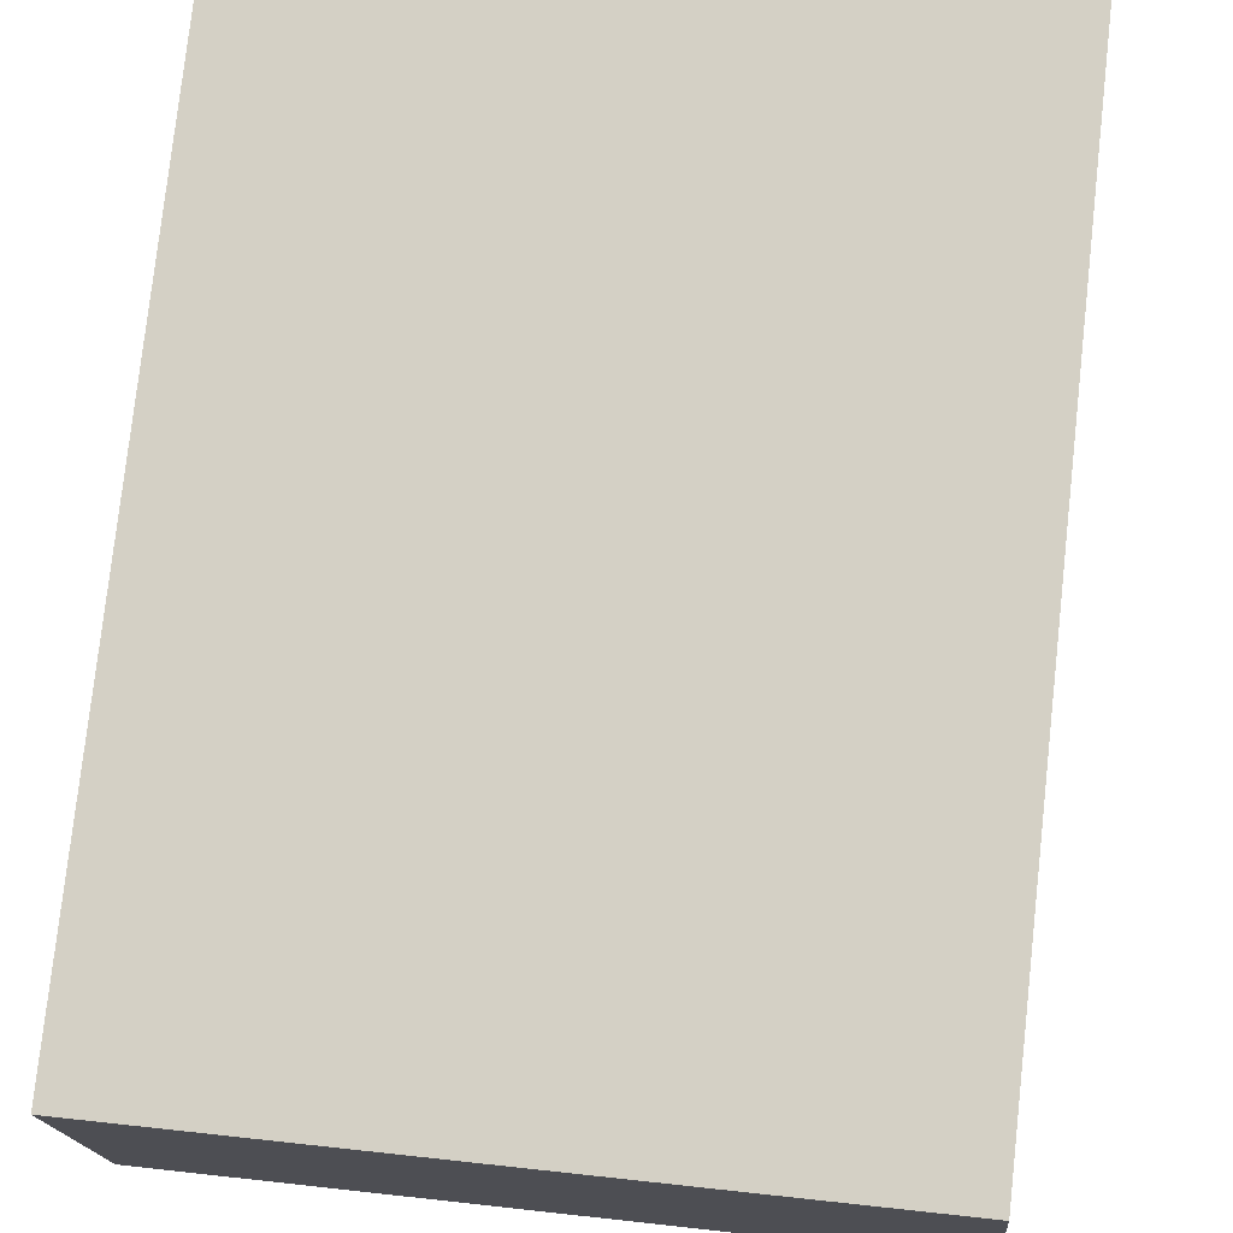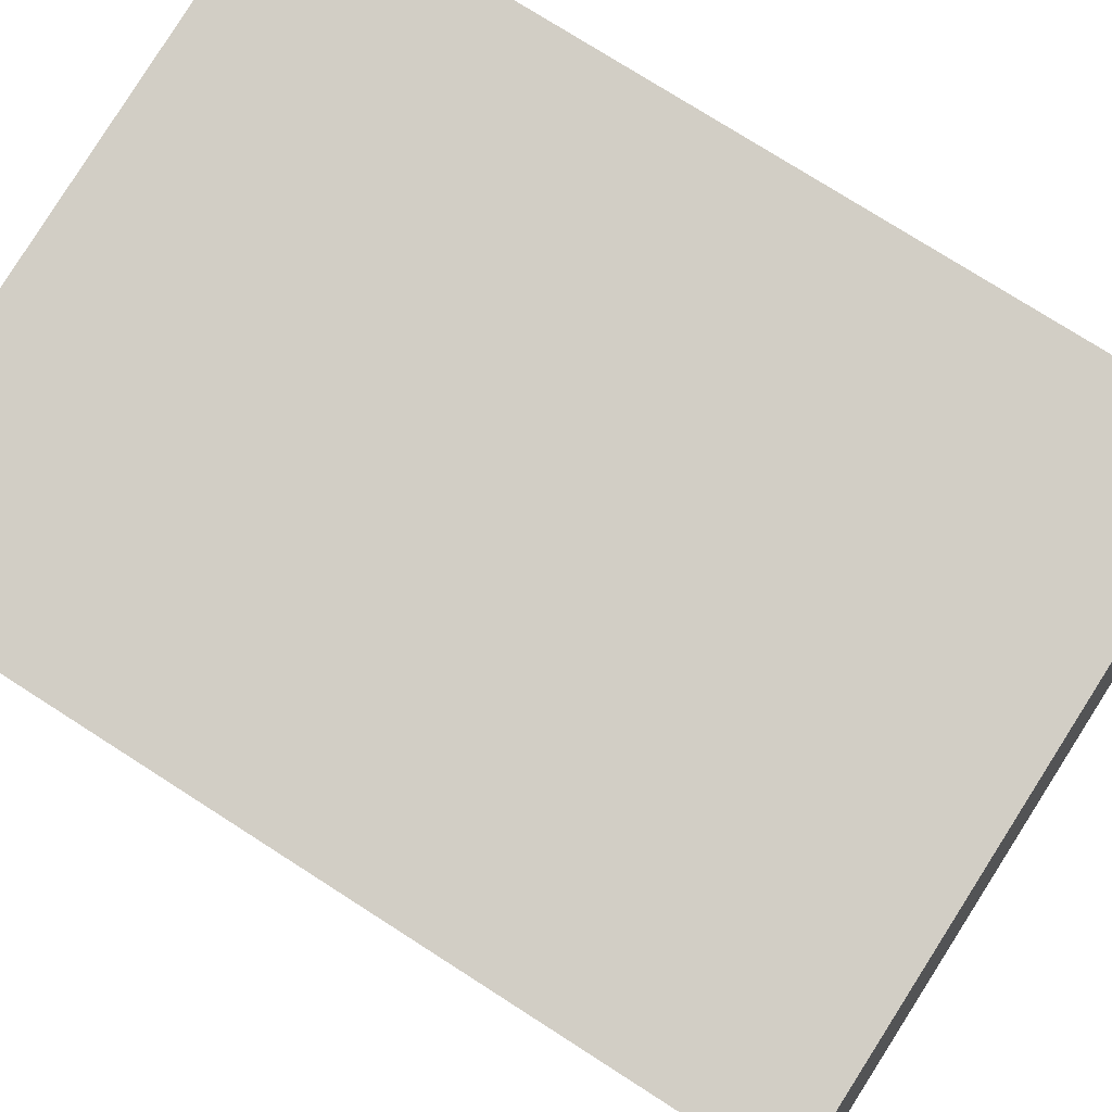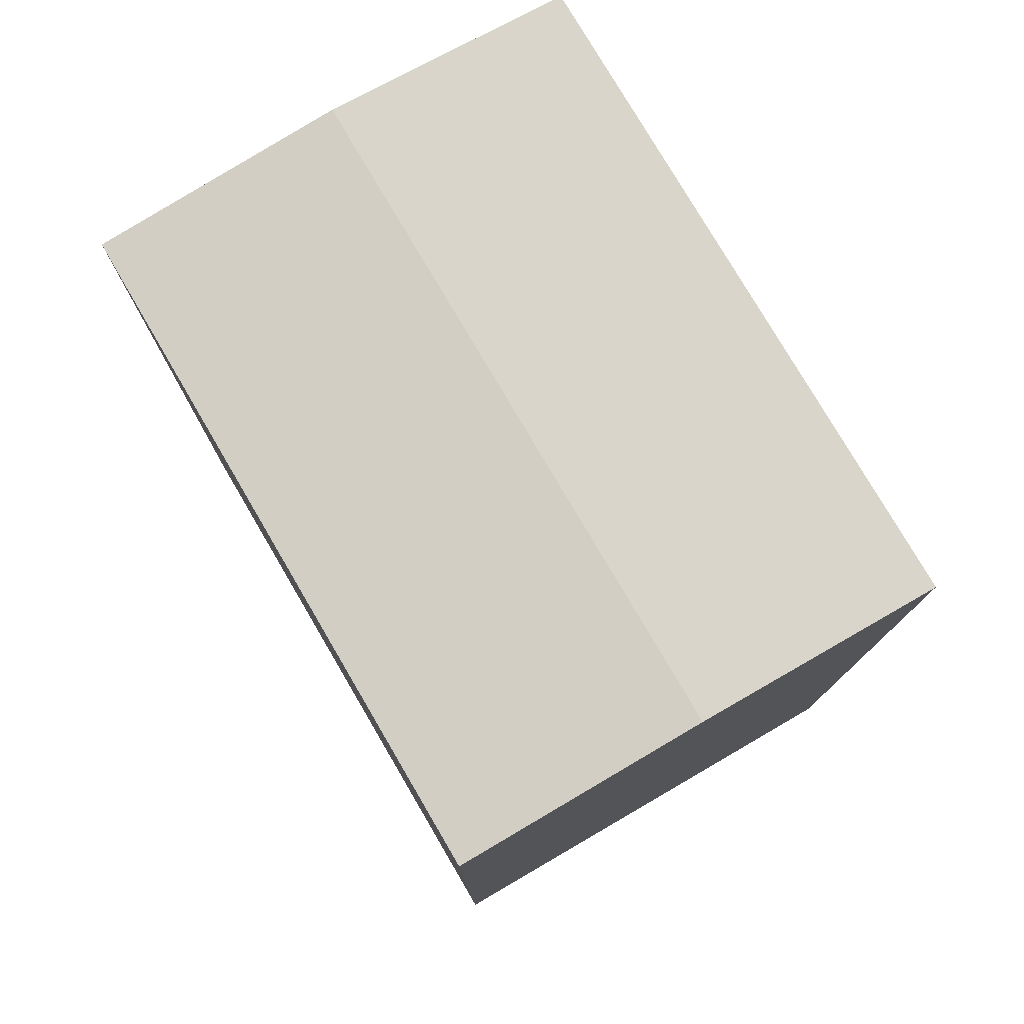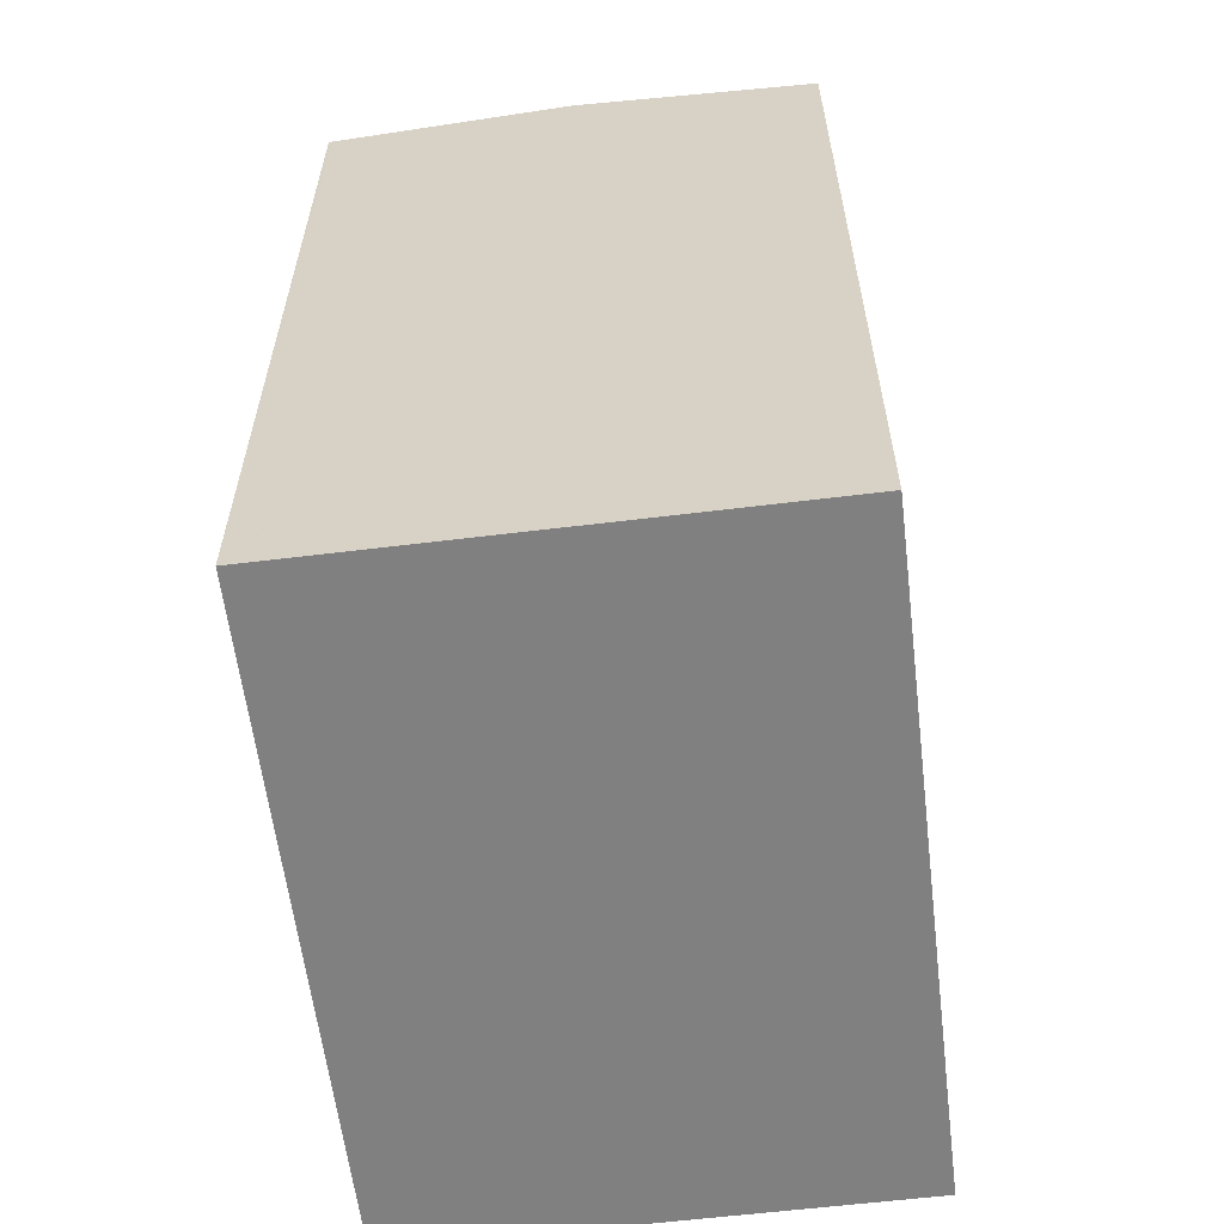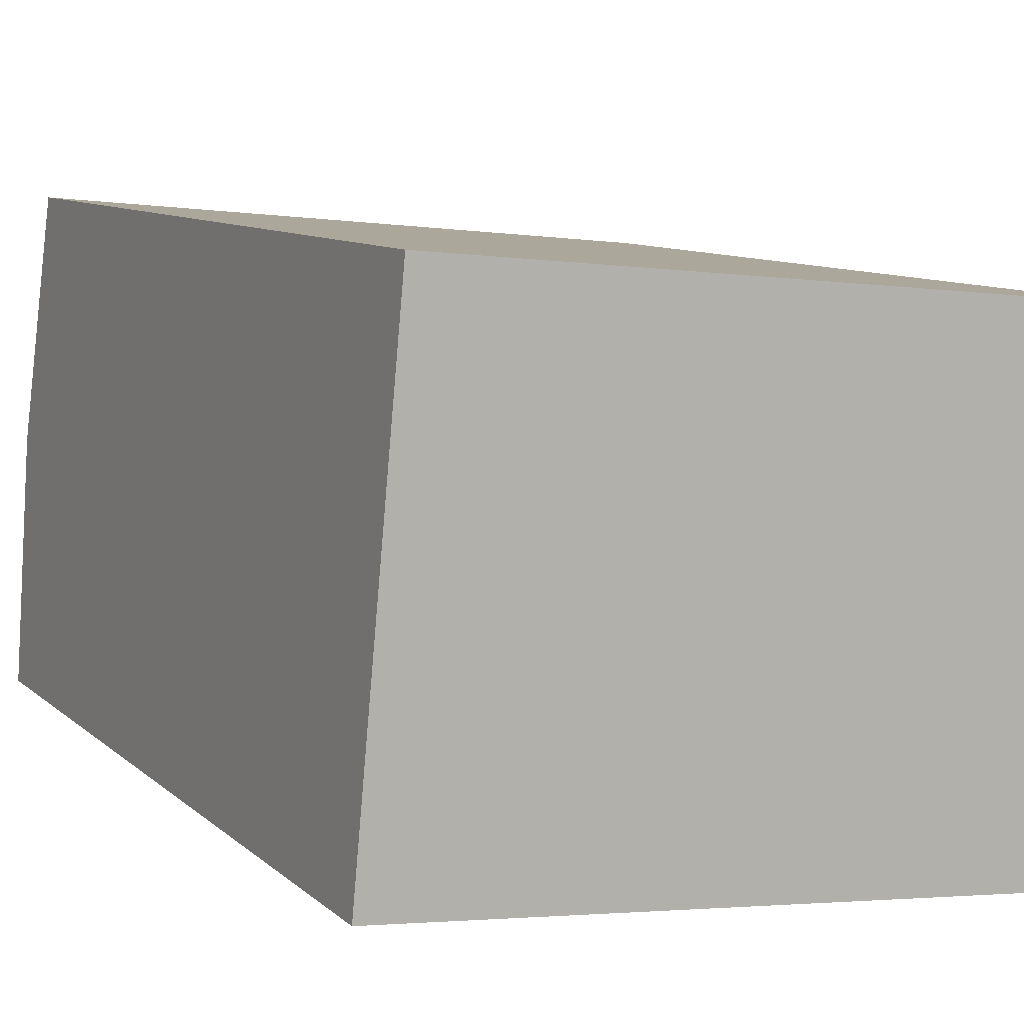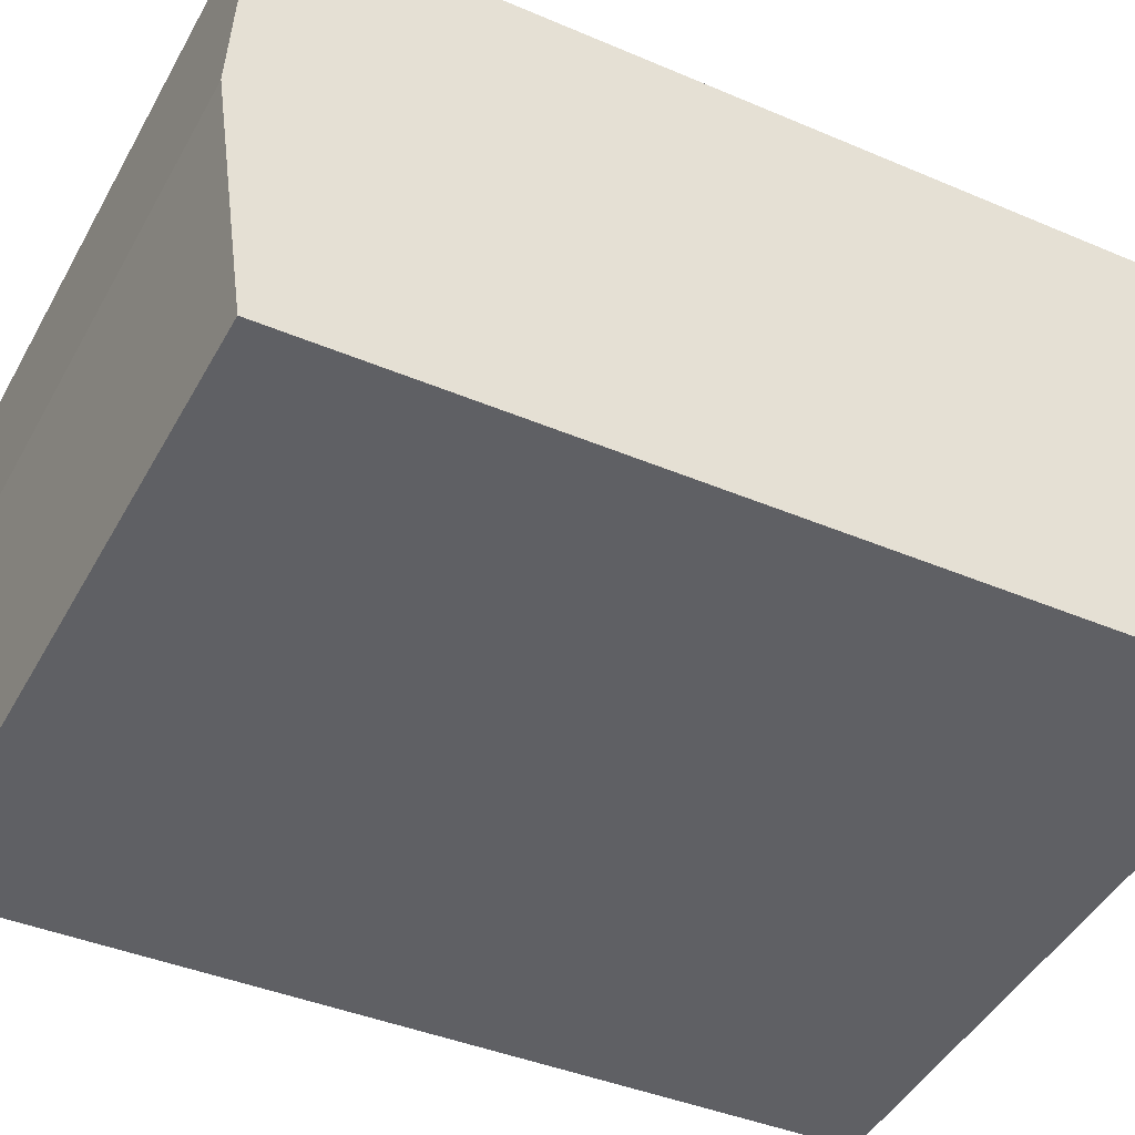
<metadata>
{"format":"obj","ext":"obj","renderer":"f3d","projection":"perspective","resolution":1024,"background":"white","views":[{"elev":78.2,"azim":-173.7,"up":"+Z"},{"elev":76.3,"azim":122.6,"up":"+Z"},{"elev":77.9,"azim":-114.8,"up":"+Y"},{"elev":-60.2,"azim":102.5,"up":"+Y"},{"elev":9.4,"azim":-26.1,"up":"+Z"},{"elev":-39.9,"azim":-117.9,"up":"+Z"}]}
</metadata>
<code>
v  0 26.4 1.617e-15
v  20.34 27.06 5.423
v  19.66 26.4 -1.915
v  0.688 27.06 7.338
v  21.03 26.4 12.76
v  1.368 26.41 14.59
v  1.376 26.4 14.68
v  21.02 26.41 12.66
v  19.66 1.173e-16 -1.915
v  0 0 0
v  0.688 -4.493e-16 7.338
v  1.376 -8.986e-16 14.68
v  1.368 -8.934e-16 14.59
v  21.03 -7.815e-16 12.76
v  21.02 -7.755e-16 12.66
v  20.34 -3.321e-16 5.423
g defaultobject
f 1 2 3
f 2 1 4
f 5 6 7
f 6 5 4
f 4 5 2
f 2 5 8
f 9 1 3
f 1 9 10
f 10 4 1
f 4 10 6
f 6 10 7
f 7 10 11
f 7 11 12
f 12 11 13
f 12 5 7
f 5 12 14
f 14 8 5
f 8 14 2
f 2 14 3
f 3 14 15
f 3 15 16
f 3 16 9
f 13 14 12
f 14 13 11
f 14 11 10
f 14 10 9
f 14 9 16
f 14 16 15

</code>
